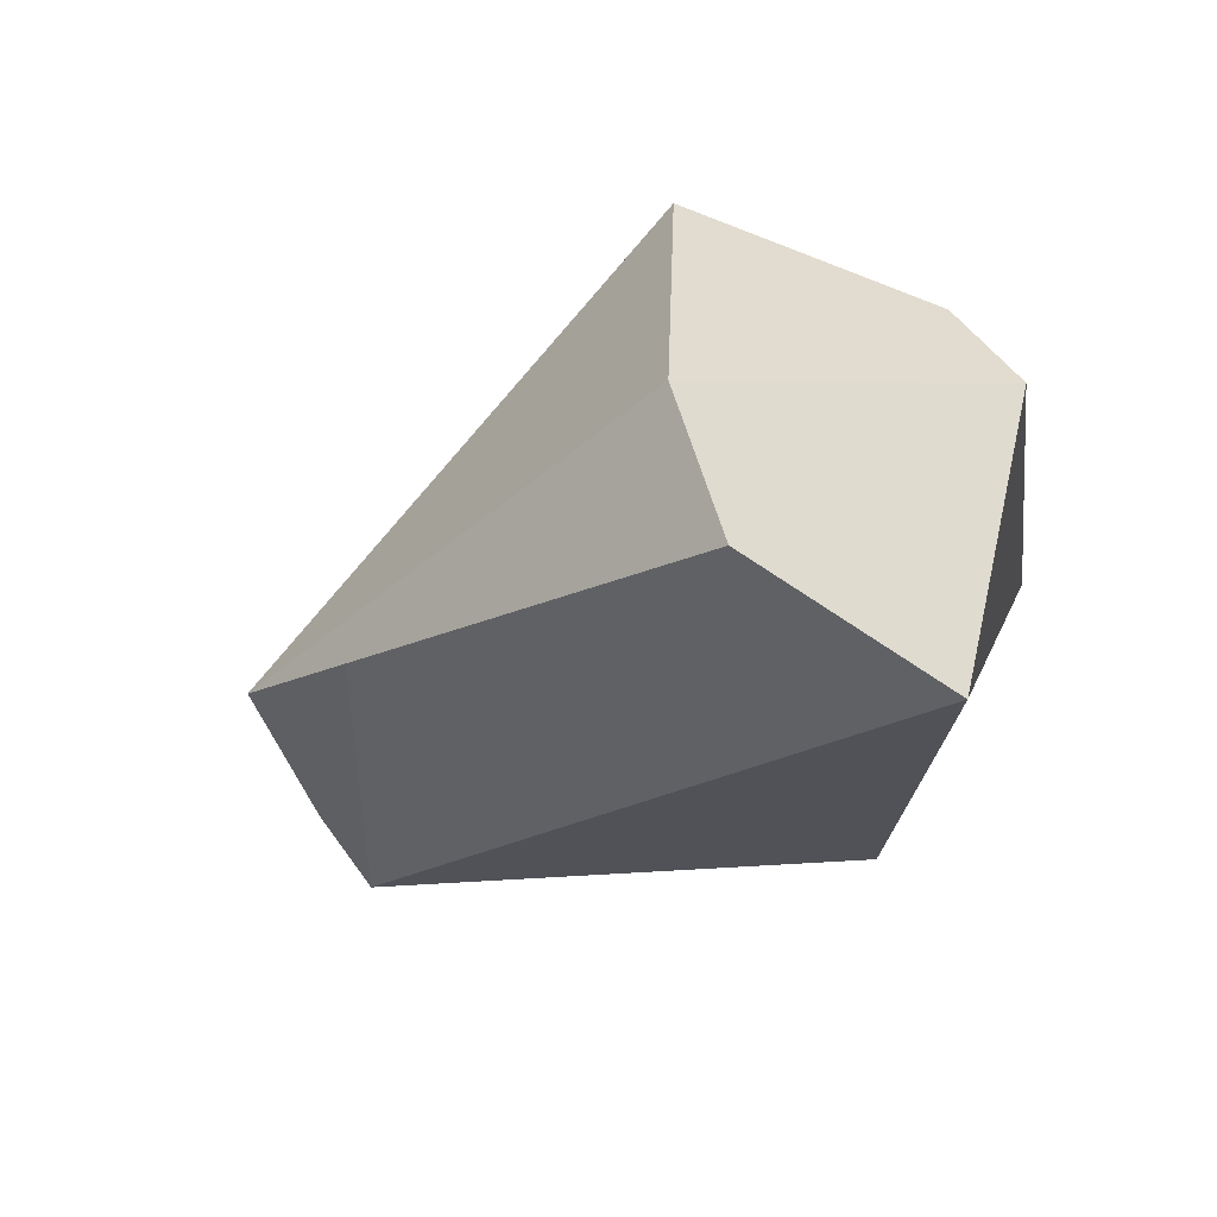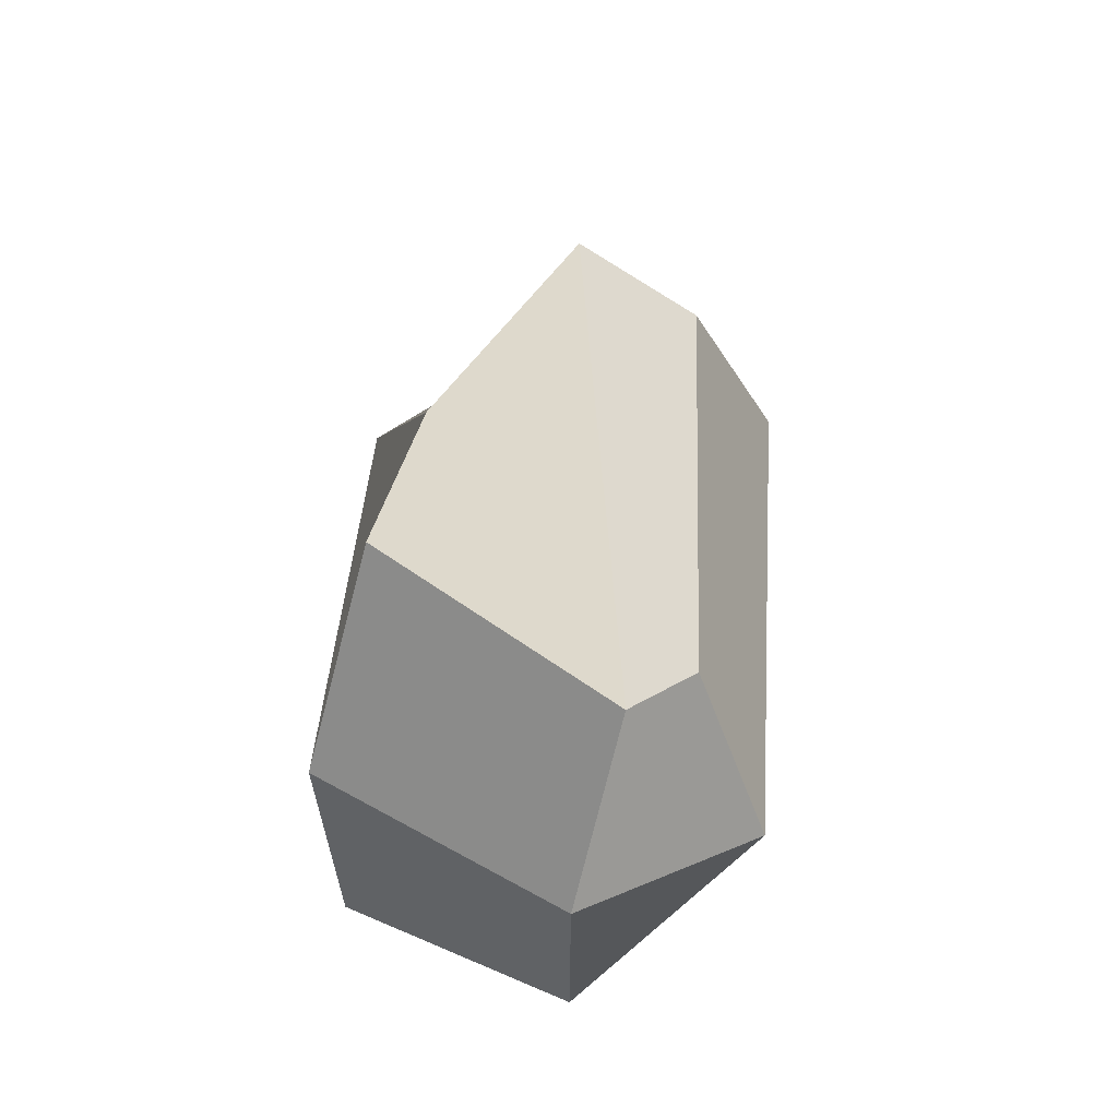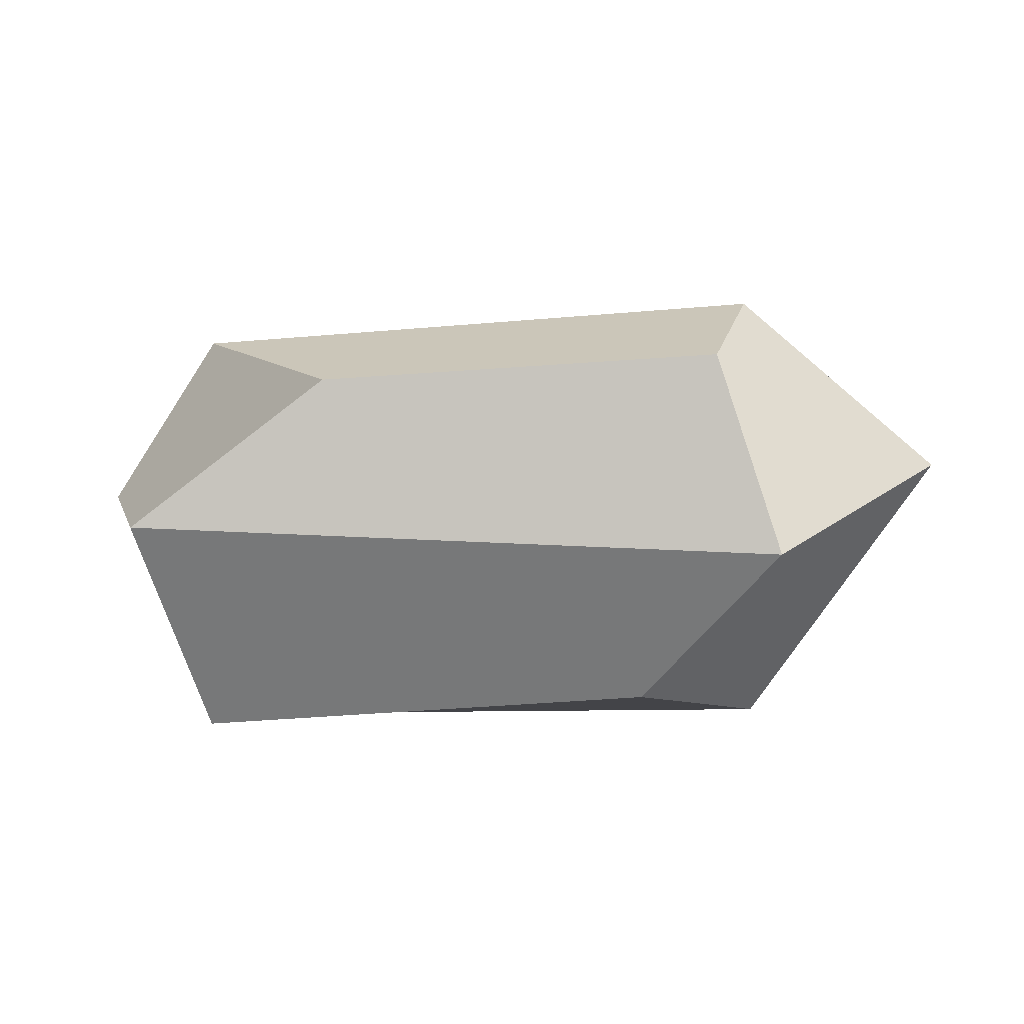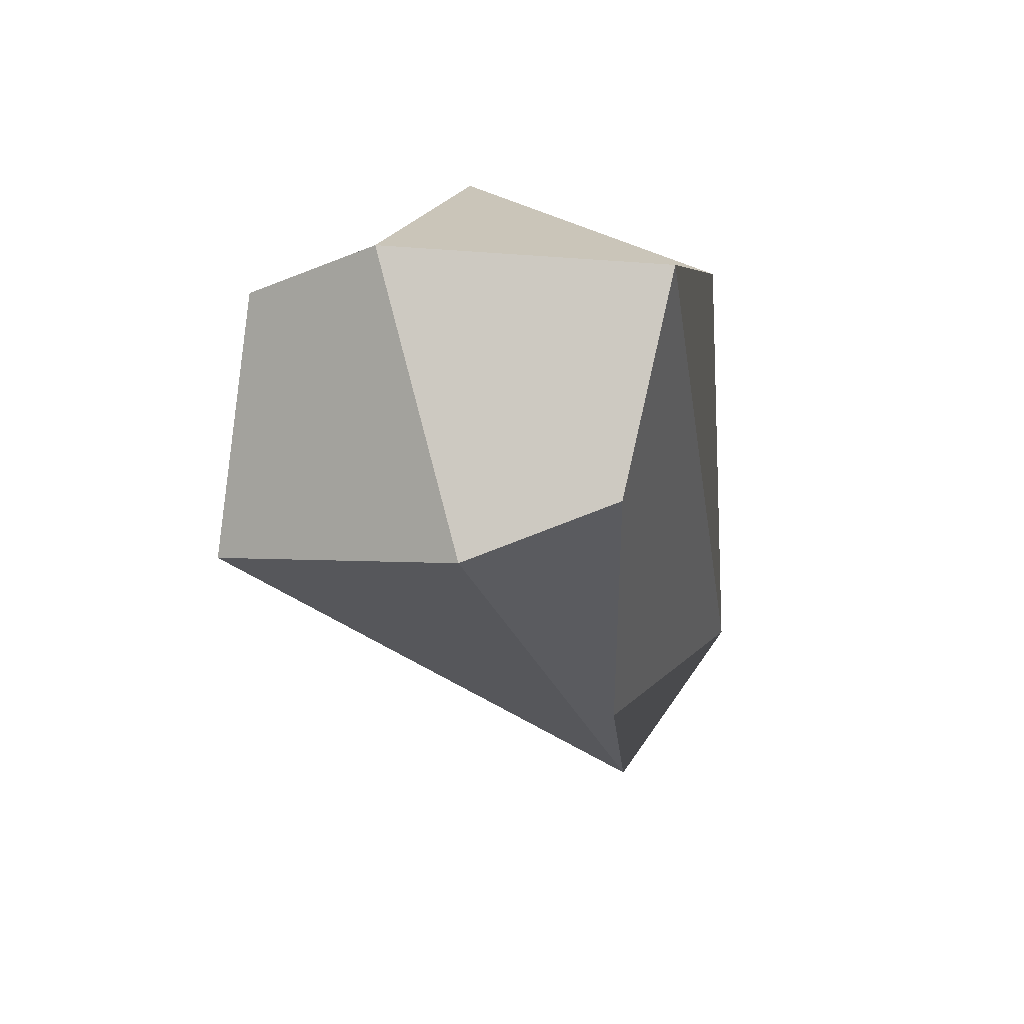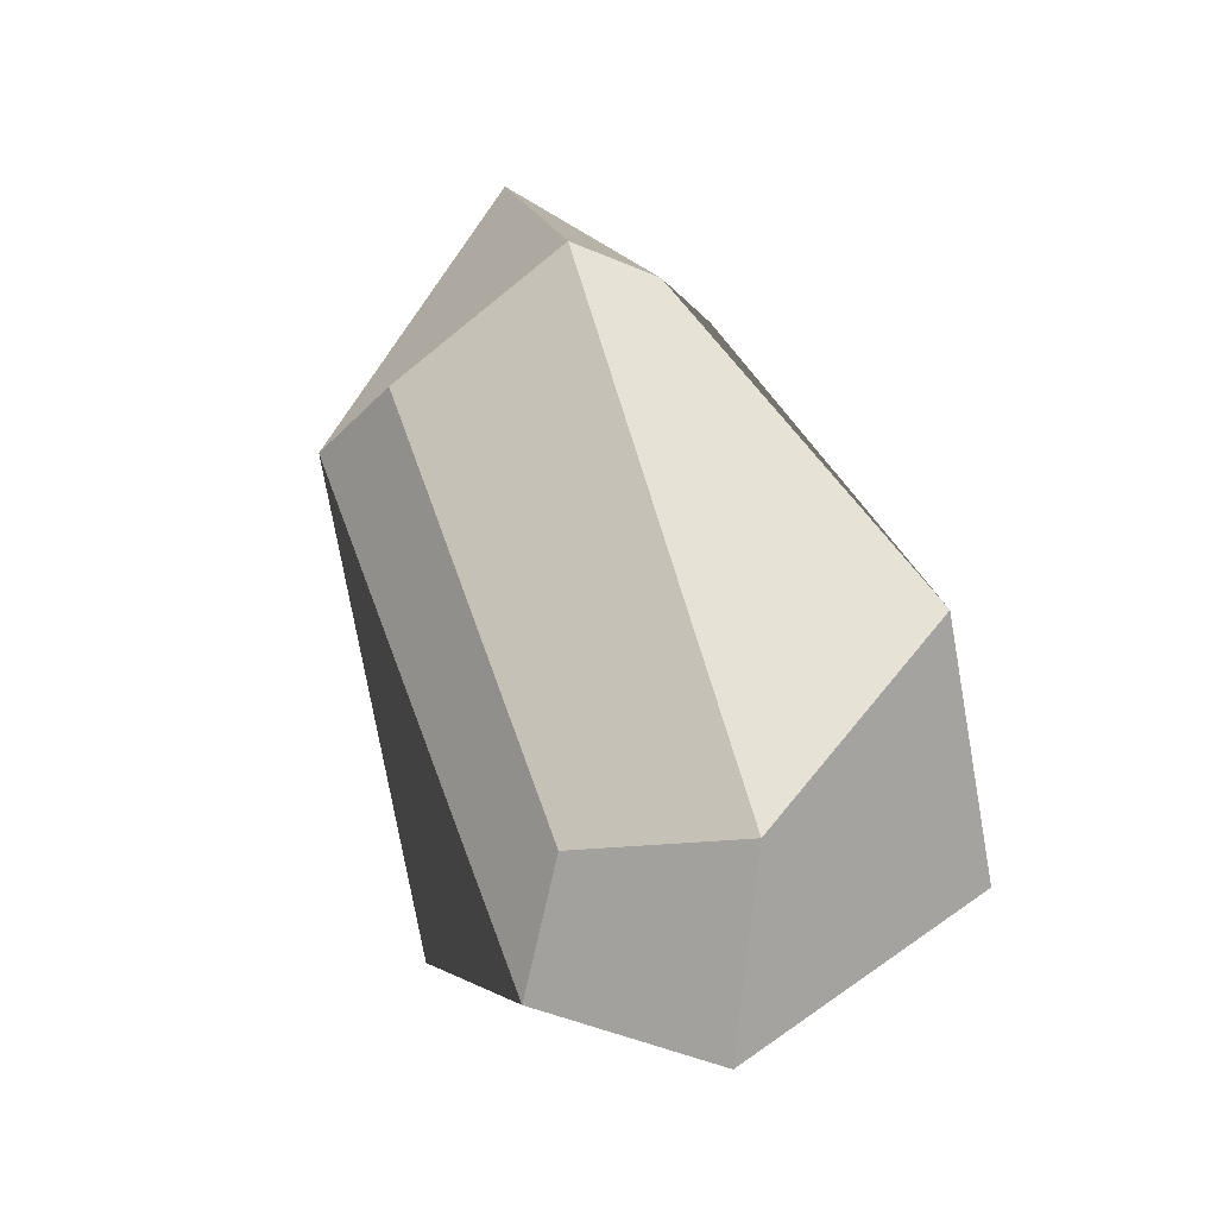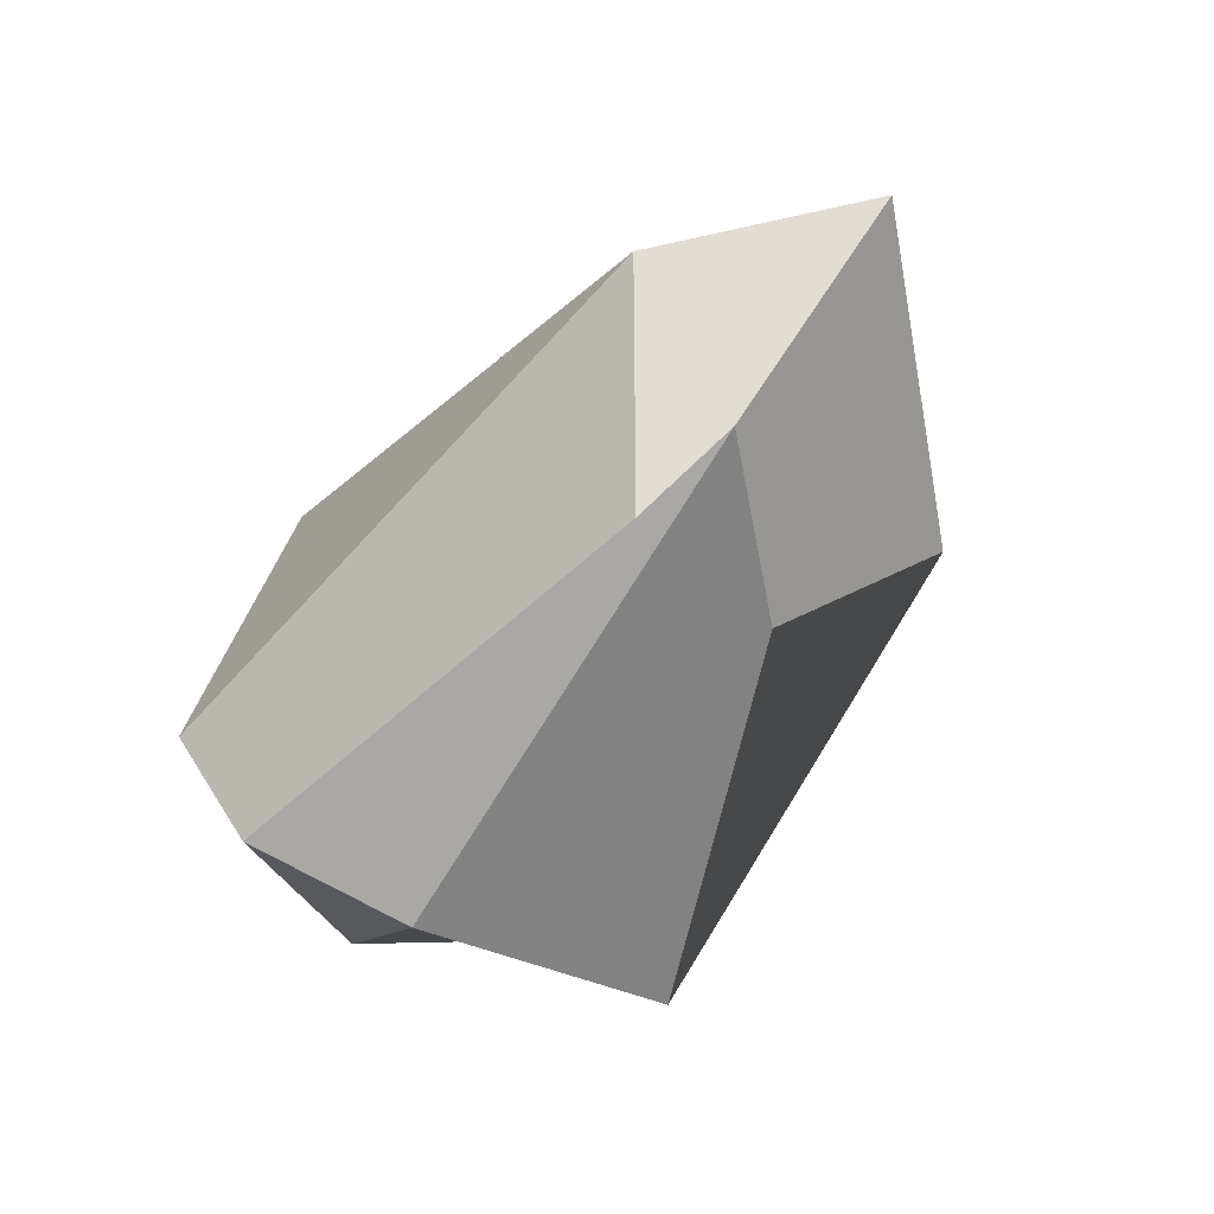
<metadata>
{"format":"obj","ext":"obj","renderer":"f3d","projection":"perspective","resolution":1024,"background":"white","views":[{"elev":-31.9,"azim":41.6,"up":"+Z"},{"elev":46.1,"azim":89.9,"up":"+Z"},{"elev":6.9,"azim":-176.3,"up":"+Y"},{"elev":-33.3,"azim":101.6,"up":"+Y"},{"elev":62.8,"azim":72.0,"up":"+Y"},{"elev":-65.8,"azim":-128.9,"up":"+Y"}]}
</metadata>
<code>
o Cube
v 0.08389 0.1194 -0.1574
v 0.1843 -0.1525 -0.09263
v 0.1527 0.09174 0.1262
v 0.1232 -0.1215 0.2181
v -0.2056 0.1347 -0.06041
v -0.15 -0.1396 -0.03334
v -0.1976 0.1056 0.1361
v -0.1331 -0.09913 0.09589
v 0.2322 0.007671 -0.1425
v -0.2166 0.01618 0.1902
v 0.2242 0.04129 0.1734
v -0.2535 -0.01171 -0.118
v -0.2368 -0.1494 -0.02733
v 0.2005 0.1393 0.01315
v -0.2285 0.1722 -0.001834
v 0.1574 -0.1708 0.02734
v 0.2946 0.007671 0.05752
v -0.3793 0.04459 0.001618
f 14 15 7 3
f 11 3 7 10
f 18 15 5 12
f 13 16 4 8
f 17 14 3 11
f 12 5 1 9
f 6 12 9 2
f 16 17 11 4
f 13 18 12 6
f 4 11 10 8
f 8 10 18 13
f 2 9 17 16
f 9 1 14 17
f 6 2 16 13
f 10 7 15 18
f 1 5 15 14

</code>
